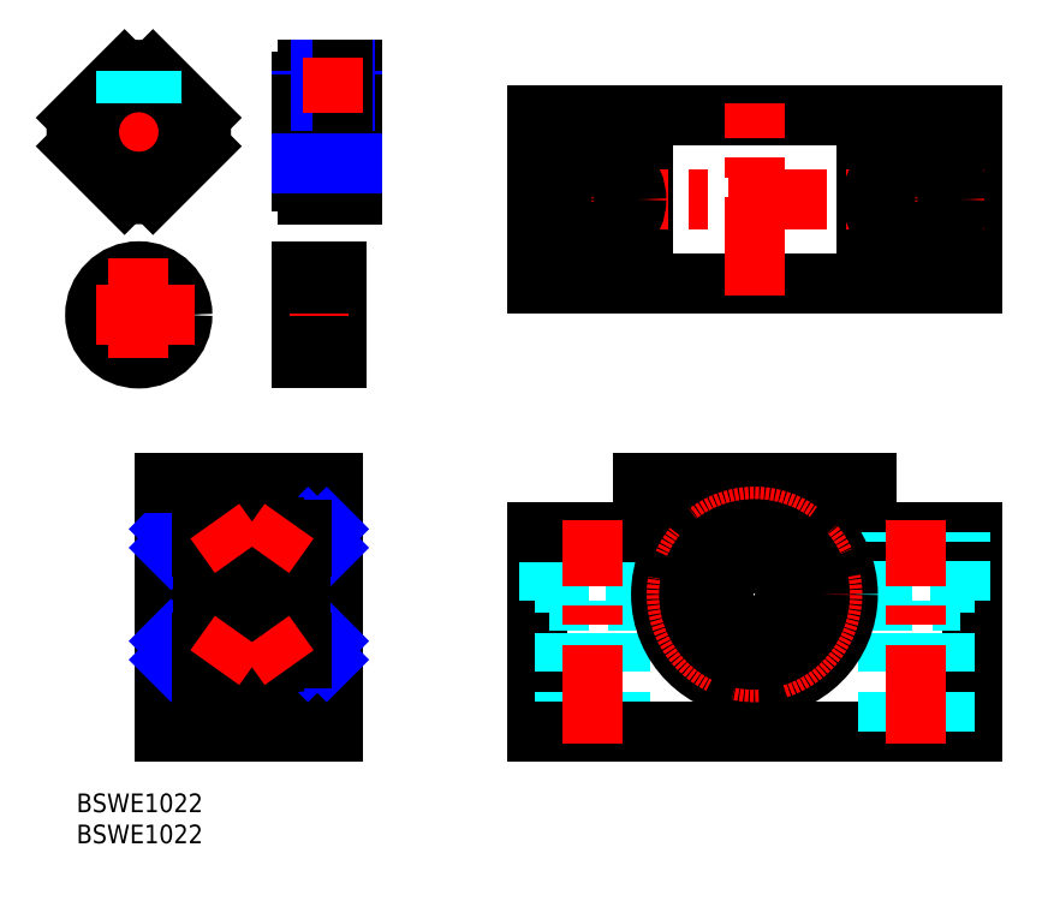
<metadata>
{"format":"dxf","ext":"dxf","renderer":"ezdxf+matplotlib","layout":"modelspace","background":"white","min_lineweight":24,"dpi":150}
</metadata>
<code>
0
SECTION
2
ENTITIES
0
INSERT
8
MSM_CONTINUOUS
2
*U14
10
0
20
0
30
0
0
INSERT
8
MSM_CONTINUOUS
2
*U15
10
0
20
0
30
0
0
CIRCLE
8
MSM_CONTINUOUS
10
10
20
76.93
30
0
40
7
0
CIRCLE
8
MSM_CONTINUOUS
10
10
20
76.93
30
0
40
5
0
LINE
8
MSM_CONTINUOUS
10
36.2
20
83.93
30
0
11
36.2
21
69.93
31
0
0
LINE
8
MSM_CENTER
10
10
20
85.93
30
0
11
10
21
67.93
31
0
0
LINE
8
MSM_CENTER
10
19
20
76.93
30
0
11
1
21
76.93
31
0
0
LINE
8
MSM_CONTINUOUS
10
41.7
20
83.93
30
0
11
41.7
21
69.93
31
0
0
LINE
8
MSM_CENTER
10
43.7
20
76.93
30
0
11
34.2
21
76.93
31
0
0
LINE
8
MSM_CONTINUOUS
10
41.7
20
81.93
30
0
11
36.2
21
81.93
31
0
0
LINE
8
MSM_CONTINUOUS
10
41.7
20
71.93
30
0
11
36.2
21
71.93
31
0
0
LINE
8
MSM_CONTINUOUS
10
41.7
20
83.93
30
0
11
36.2
21
83.93
31
0
0
LINE
8
MSM_CONTINUOUS
10
41.7
20
69.93
30
0
11
36.2
21
69.93
31
0
0
LINE
8
MSM_CENTER
10
10
20
94.32
30
0
11
10
21
118.3
31
0
0
CIRCLE
8
MSM_CONTINUOUS
10
10
20
106.3
30
0
40
4.458
0
CIRCLE
8
MSM_NARROW
10
10
20
106.3
30
0
40
5
0
LINE
8
MSM_CENTER
10
-2
20
106.3
30
0
11
22
21
106.3
31
0
0
LINE
8
MSM_CONTINUOUS
10
36.2
20
114.3
30
0
11
36.2
21
98.32
31
0
0
LINE
8
MSM_CENTER
10
34.2
20
106.3
30
0
11
46.2
21
106.3
31
0
0
CIRCLE
8
MSM_CONTINUOUS
10
10
20
106.3
30
0
40
8
0
LINE
8
MSM_CONTINUOUS
10
0.2647
20
108.6
30
0
11
7.715
21
116.1
31
0
0
LINE
8
MSM_CONTINUOUS
10
12.29
20
96.59
30
0
11
19.74
21
104
31
0
0
LINE
8
MSM_CONTINUOUS
10
19.74
20
108.6
30
0
11
12.29
21
116.1
31
0
0
LINE
8
MSM_CONTINUOUS
10
7.715
20
96.59
30
0
11
0.2647
21
104
31
0
0
ARC
8
MSM_CONTINUOUS
10
10
20
106.3
30
0
40
10
50
256.8
51
283.2
0
ARC
8
MSM_CONTINUOUS
10
10
20
106.3
30
0
40
10
50
166.8
51
193.2
0
ARC
8
MSM_CONTINUOUS
10
10
20
106.3
30
0
40
10
50
76.79
51
103.2
0
ARC
8
MSM_CONTINUOUS
10
10
20
106.3
30
0
40
10
50
346.8
51
13.21
0
LINE
8
MSM_DASHED
10
11.62
20
111.1
30
0
11
11.62
21
116.2
31
0
0
LINE
8
MSM_DASHED
10
12
20
110.9
30
0
11
12
21
116.1
31
0
0
LINE
8
MSM_DASHED
10
8
20
110.9
30
0
11
8
21
116.1
31
0
0
LINE
8
MSM_DASHED
10
8.379
20
111.1
30
0
11
8.379
21
116.2
31
0
0
LINE
8
MSM_CONTINUOUS
10
44.2
20
116.3
30
0
11
44.2
21
96.32
31
0
0
LINE
8
MSM_CONTINUOUS
10
37.2
20
98.32
30
0
11
37.2
21
96.32
31
0
0
LINE
8
MSM_CONTINUOUS
10
37.2
20
96.32
30
0
11
44.2
21
96.32
31
0
0
LINE
8
MSM_CONTINUOUS
10
36.2
20
98.32
30
0
11
37.2
21
98.32
31
0
0
LINE
8
MSM_CONTINUOUS
10
37.2
20
114.3
30
0
11
37.2
21
116.3
31
0
0
LINE
8
MSM_CONTINUOUS
10
36.2
20
114.3
30
0
11
37.2
21
114.3
31
0
0
LINE
8
MSM_CONTINUOUS
10
44.2
20
116.3
30
0
11
37.2
21
116.3
31
0
0
LINE
8
MSM_NARROW
10
44.2
20
111.3
30
0
11
36.2
21
111.3
31
0
0
LINE
8
MSM_CONTINUOUS
10
44.2
20
110.8
30
0
11
36.2
21
110.8
31
0
0
LINE
8
MSM_CONTINUOUS
10
44.2
20
101.9
30
0
11
36.2
21
101.9
31
0
0
LINE
8
MSM_NARROW
10
44.2
20
101.3
30
0
11
36.2
21
101.3
31
0
0
LINE
8
MSM_NARROW
10
43.2
20
111.3
30
0
11
43.2
21
116.3
31
0
0
LINE
8
MSM_CONTINUOUS
10
39.57
20
111.3
30
0
11
39.57
21
116.3
31
0
0
LINE
8
MSM_NARROW
10
39.2
20
111.3
30
0
11
39.2
21
116.3
31
0
0
LINE
8
MSM_CONTINUOUS
10
42.82
20
111.3
30
0
11
42.82
21
116.3
31
0
0
LINE
8
MSM_CENTER
10
41.2
20
118.3
30
0
11
41.2
21
109.3
31
0
0
LINE
8
MSM_CENTER
10
108.9
20
15
30
0
11
108.9
21
49
31
0
0
LINE
8
MSM_CONTINUOUS
10
143.9
20
10
30
0
11
143.9
21
42
31
0
0
LINE
8
MSM_CONTINUOUS
10
73.92
20
10
30
0
11
73.92
21
42
31
0
0
LINE
8
MSM_DASHED
10
89.92
20
31
30
0
11
89.92
21
42
31
0
0
LINE
8
MSM_DASHED
10
75.92
20
31
30
0
11
75.92
21
42
31
0
0
LINE
8
MSM_DASHED
10
87.42
20
10
30
0
11
87.42
21
31
31
0
0
LINE
8
MSM_DASHED
10
78.42
20
10
30
0
11
78.42
21
31
31
0
0
LINE
8
MSM_CONTINUOUS
10
126.9
20
42
30
0
11
126.9
21
50
31
0
0
LINE
8
MSM_CONTINUOUS
10
90.92
20
42
30
0
11
90.92
21
50
31
0
0
LINE
8
MSM_CENTER
10
91.92
20
32
30
0
11
125.9
21
32
31
0
0
LINE
8
MSM_CONTINUOUS
10
73.92
20
10
30
0
11
143.9
21
10
31
0
0
LINE
8
MSM_CONTINUOUS
10
73.92
20
42
30
0
11
90.92
21
42
31
0
0
LINE
8
MSM_DASHED
10
75.92
20
31
30
0
11
89.92
21
31
31
0
0
LINE
8
MSM_CONTINUOUS
10
126.9
20
42
30
0
11
143.9
21
42
31
0
0
LINE
8
MSM_CONTINUOUS
10
90.92
20
50
30
0
11
126.9
21
50
31
0
0
LINE
8
MSM_DASHED
10
141.9
20
31
30
0
11
141.9
21
42
31
0
0
LINE
8
MSM_DASHED
10
127.9
20
31
30
0
11
127.9
21
42
31
0
0
LINE
8
MSM_DASHED
10
139.4
20
10
30
0
11
139.4
21
31
31
0
0
LINE
8
MSM_DASHED
10
130.4
20
10
30
0
11
130.4
21
31
31
0
0
LINE
8
MSM_DASHED
10
127.9
20
31
30
0
11
141.9
21
31
31
0
0
CIRCLE
8
MSM_CONTINUOUS
10
108.9
20
32
30
0
40
15
0
CIRCLE
8
MSM_CONTINUOUS
10
108.9
20
44.5
30
0
40
1.05
0
CIRCLE
8
MSM_CONTINUOUS
10
121.4
20
32
30
0
40
1.05
0
CIRCLE
8
MSM_CONTINUOUS
10
108.9
20
19.5
30
0
40
1.05
0
CIRCLE
8
MSM_CONTINUOUS
10
96.42
20
32
30
0
40
1.05
0
LINE
8
MSM_CENTER
10
43.2
20
32
30
0
11
12.2
21
32
31
0
0
LINE
8
MSM_CONTINUOUS
10
41.2
20
17
30
0
11
36.2
21
17
31
0
0
LINE
8
MSM_CONTINUOUS
10
20.2
20
21.5
30
0
11
14.2
21
21.5
31
0
0
LINE
8
MSM_CONTINUOUS
10
41.2
20
10
30
0
11
14.2
21
10
31
0
0
LINE
8
MSM_CONTINUOUS
10
14.2
20
50
30
0
11
14.2
21
10
31
0
0
LINE
8
MSM_CONTINUOUS
10
41.2
20
50
30
0
11
41.2
21
10
31
0
0
LINE
8
MSM_CONTINUOUS
10
28.2
20
45
30
0
11
28.2
21
19
31
0
0
LINE
8
MSM_CONTINUOUS
10
18.2
20
42.5
30
0
11
18.2
21
21.5
31
0
0
LINE
8
MSM_CONTINUOUS
10
15.2
20
42.5
30
0
11
15.2
21
21.5
31
0
0
LINE
8
MSM_CONTINUOUS
10
36.2
20
47
30
0
11
36.2
21
17
31
0
0
LINE
8
MSM_CENTER
10
42.2
20
19.5
30
0
11
36.7
21
19.5
31
0
0
LINE
8
MSM_CONTINUOUS
10
41.2
20
18.45
30
0
11
37.7
21
18.45
31
0
0
LINE
8
MSM_CONTINUOUS
10
41.2
20
20.55
30
0
11
37.7
21
20.55
31
0
0
LINE
8
MSM_CONTINUOUS
10
37.7
20
20.55
30
0
11
37.7
21
18.45
31
0
0
LINE
8
MSM_CONTINUOUS
10
20.2
20
45
30
0
11
20.2
21
19
31
0
0
LINE
8
MSM_CONTINUOUS
10
18.2
20
24.5
30
0
11
15.2
21
24.5
31
0
0
LINE
8
MSM_NARROW
10
15.2
20
21.5
30
0
11
18.2
21
24.5
31
0
0
LINE
8
MSM_NARROW
10
18.2
20
21.5
30
0
11
15.2
21
24.5
31
0
0
LINE
8
MSM_CONTINUOUS
10
20.2
20
19
30
0
11
36.2
21
19
31
0
0
LINE
8
MSM_CONTINUOUS
10
20.2
20
42.5
30
0
11
14.2
21
42.5
31
0
0
LINE
8
MSM_CONTINUOUS
10
41.2
20
45.55
30
0
11
37.7
21
45.55
31
0
0
LINE
8
MSM_CONTINUOUS
10
41.2
20
43.45
30
0
11
37.7
21
43.45
31
0
0
LINE
8
MSM_CONTINUOUS
10
37.7
20
43.45
30
0
11
37.7
21
45.55
31
0
0
LINE
8
MSM_CONTINUOUS
10
18.2
20
39.5
30
0
11
15.2
21
39.5
31
0
0
LINE
8
MSM_NARROW
10
15.2
20
42.5
30
0
11
18.2
21
39.5
31
0
0
LINE
8
MSM_NARROW
10
18.2
20
42.5
30
0
11
15.2
21
39.5
31
0
0
LINE
8
MSM_CONTINUOUS
10
41.2
20
47
30
0
11
36.2
21
47
31
0
0
LINE
8
MSM_CENTER
10
42.2
20
44.5
30
0
11
36.7
21
44.5
31
0
0
LINE
8
MSM_CONTINUOUS
10
20.2
20
45
30
0
11
36.2
21
45
31
0
0
LINE
8
MSM_CONTINUOUS
10
41.2
20
50
30
0
11
14.2
21
50
31
0
0
CIRCLE
8
MSM_CENTER
10
108.9
20
32
30
0
40
12.5
0
CIRCLE
8
MSM_CONTINUOUS
10
108.9
20
32
30
0
40
5
0
CIRCLE
8
MSM_CONTINUOUS
10
108.9
20
32
30
0
40
7.5
0
LINE
8
MSM_CONTINUOUS
10
73.92
20
109
30
0
11
73.92
21
81.98
31
0
0
LINE
8
MSM_CONTINUOUS
10
90.92
20
109
30
0
11
90.92
21
81.98
31
0
0
LINE
8
MSM_CONTINUOUS
10
126.9
20
109
30
0
11
126.9
21
81.98
31
0
0
LINE
8
MSM_CONTINUOUS
10
143.9
20
109
30
0
11
143.9
21
81.98
31
0
0
LINE
8
MSM_CONTINUOUS
10
143.9
20
109
30
0
11
73.92
21
109
31
0
0
LINE
8
MSM_CONTINUOUS
10
143.9
20
81.98
30
0
11
73.92
21
81.98
31
0
0
LINE
8
MSM_CENTER
10
82.92
20
8
30
0
11
82.92
21
44
31
0
0
LINE
8
MSM_CENTER
10
134.9
20
8
30
0
11
134.9
21
44
31
0
0
LINE
8
MSM_CENTER
10
134.9
20
86.48
30
0
11
134.9
21
104.5
31
0
0
LINE
8
MSM_CENTER
10
108.9
20
79.98
30
0
11
108.9
21
111
31
0
0
LINE
8
MSM_CENTER
10
82.92
20
86.48
30
0
11
82.92
21
104.5
31
0
0
LINE
8
MSM_CENTER
10
145.9
20
95.48
30
0
11
71.92
21
95.48
31
0
0
CIRCLE
8
MSM_CONTINUOUS
10
82.92
20
95.48
30
0
40
7
0
CIRCLE
8
MSM_CONTINUOUS
10
82.92
20
95.48
30
0
40
4.5
0
CIRCLE
8
MSM_CONTINUOUS
10
134.9
20
95.48
30
0
40
7
0
CIRCLE
8
MSM_CONTINUOUS
10
134.9
20
95.48
30
0
40
4.5
0
LINE
8
MSM_CONTINUOUS
10
41.2
20
42.5
30
0
11
36.2
21
42.5
31
0
0
LINE
8
MSM_CONTINUOUS
10
40.2
20
42.5
30
0
11
40.2
21
21.5
31
0
0
LINE
8
MSM_CONTINUOUS
10
37.2
20
42.5
30
0
11
37.2
21
21.5
31
0
0
LINE
8
MSM_CONTINUOUS
10
40.2
20
39.5
30
0
11
37.2
21
39.5
31
0
0
LINE
8
MSM_NARROW
10
37.2
20
42.5
30
0
11
40.2
21
39.5
31
0
0
LINE
8
MSM_NARROW
10
40.2
20
42.5
30
0
11
37.2
21
39.5
31
0
0
LINE
8
MSM_CONTINUOUS
10
41.2
20
21.5
30
0
11
36.2
21
21.5
31
0
0
LINE
8
MSM_CONTINUOUS
10
40.2
20
24.5
30
0
11
37.2
21
24.5
31
0
0
LINE
8
MSM_NARROW
10
37.2
20
21.5
30
0
11
40.2
21
24.5
31
0
0
LINE
8
MSM_NARROW
10
40.2
20
21.5
30
0
11
37.2
21
24.5
31
0
0
CIRCLE
8
MSM_CONTINUOUS
10
32.2
20
23
30
0
40
2.4
0
CIRCLE
8
MSM_CONTINUOUS
10
24.2
20
23
30
0
40
2.4
0
ARC
8
MSM_CONTINUOUS
10
27.9
20
26.7
30
0
40
0.3
50
0
51
90
0
ARC
8
MSM_CONTINUOUS
10
20.35
20
26.85
30
0
40
0.15
50
90
51
180
0
LINE
8
MSM_CONTINUOUS
10
20.2
20
24.3
30
0
11
22.18
21
24.3
31
0
0
LINE
8
MSM_CONTINUOUS
10
20.35
20
27
30
0
11
27.9
21
27
31
0
0
LINE
8
MSM_CONTINUOUS
10
30.18
20
24.3
30
0
11
26.21
21
24.3
31
0
0
LINE
8
MSM_CONTINUOUS
10
20.2
20
21.7
30
0
11
22.18
21
21.7
31
0
0
LINE
8
MSM_CONTINUOUS
10
25.05
20
20.76
30
0
11
28.2
21
20.45
31
0
0
ARC
8
MSM_CONTINUOUS
10
28.5
20
26.7
30
0
40
0.3
50
90
51
180
0
ARC
8
MSM_CONTINUOUS
10
36.05
20
26.85
30
0
40
0.15
50
0
51
90
0
LINE
8
MSM_CONTINUOUS
10
36.2
20
21.7
30
0
11
34.21
21
21.7
31
0
0
LINE
8
MSM_CONTINUOUS
10
31.34
20
20.76
30
0
11
28.2
21
20.45
31
0
0
LINE
8
MSM_CONTINUOUS
10
36.2
20
24.3
30
0
11
34.21
21
24.3
31
0
0
LINE
8
MSM_CONTINUOUS
10
36.05
20
27
30
0
11
28.5
21
27
31
0
0
LINE
8
MSM_CENTER
10
22.22
20
20.23
30
0
11
26.17
21
25.77
31
0
0
LINE
8
MSM_CENTER
10
34.17
20
20.23
30
0
11
30.22
21
25.77
31
0
0
CIRCLE
8
MSM_CONTINUOUS
10
32.2
20
41
30
0
40
2.4
0
CIRCLE
8
MSM_CONTINUOUS
10
24.2
20
41
30
0
40
2.4
0
ARC
8
MSM_CONTINUOUS
10
27.9
20
37.3
30
0
40
0.3
50
270
51
0
0
ARC
8
MSM_CONTINUOUS
10
20.35
20
37.15
30
0
40
0.15
50
180
51
270
0
LINE
8
MSM_CONTINUOUS
10
20.2
20
39.7
30
0
11
22.18
21
39.7
31
0
0
LINE
8
MSM_CONTINUOUS
10
20.35
20
37
30
0
11
27.9
21
37
31
0
0
LINE
8
MSM_CONTINUOUS
10
30.18
20
39.7
30
0
11
26.21
21
39.7
31
0
0
LINE
8
MSM_CONTINUOUS
10
20.2
20
42.3
30
0
11
22.18
21
42.3
31
0
0
LINE
8
MSM_CONTINUOUS
10
25.05
20
43.24
30
0
11
28.2
21
43.55
31
0
0
ARC
8
MSM_CONTINUOUS
10
28.5
20
37.3
30
0
40
0.3
50
180
51
270
0
ARC
8
MSM_CONTINUOUS
10
36.05
20
37.15
30
0
40
0.15
50
270
51
0
0
LINE
8
MSM_CONTINUOUS
10
36.2
20
42.3
30
0
11
34.21
21
42.3
31
0
0
LINE
8
MSM_CONTINUOUS
10
31.34
20
43.24
30
0
11
28.2
21
43.55
31
0
0
LINE
8
MSM_CONTINUOUS
10
36.2
20
39.7
30
0
11
34.21
21
39.7
31
0
0
LINE
8
MSM_CONTINUOUS
10
36.05
20
37
30
0
11
28.5
21
37
31
0
0
CIRCLE
8
MSM_CONTINUOUS
10
108.9
20
32
30
0
40
10.5
0
LINE
8
MSM_CENTER
10
22.22
20
43.77
30
0
11
26.17
21
38.23
31
0
0
LINE
8
MSM_CENTER
10
34.17
20
43.77
30
0
11
30.22
21
38.23
31
0
0
ENDSEC
0
EOF

</code>
